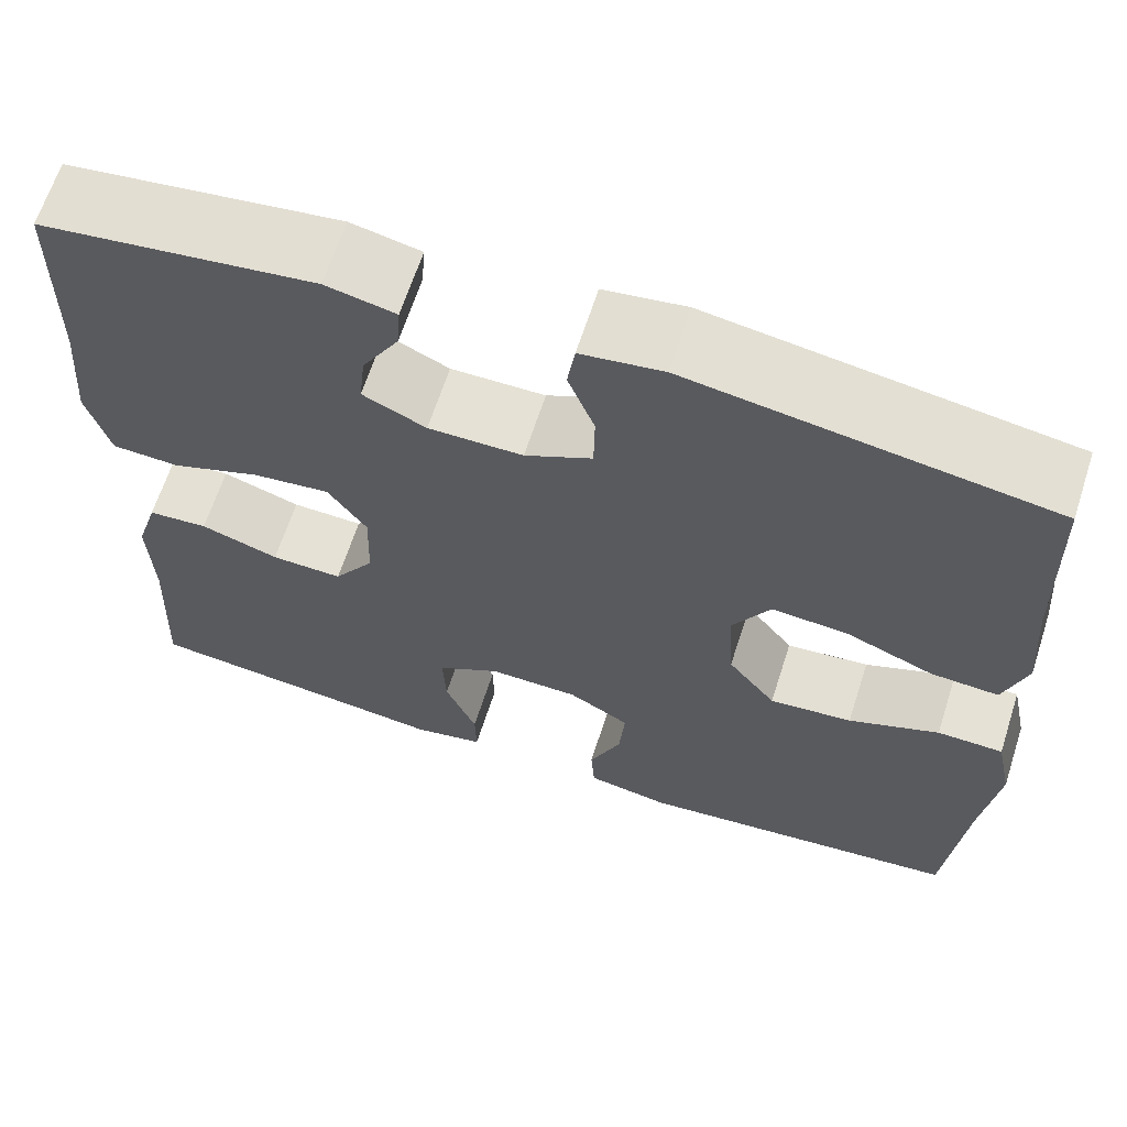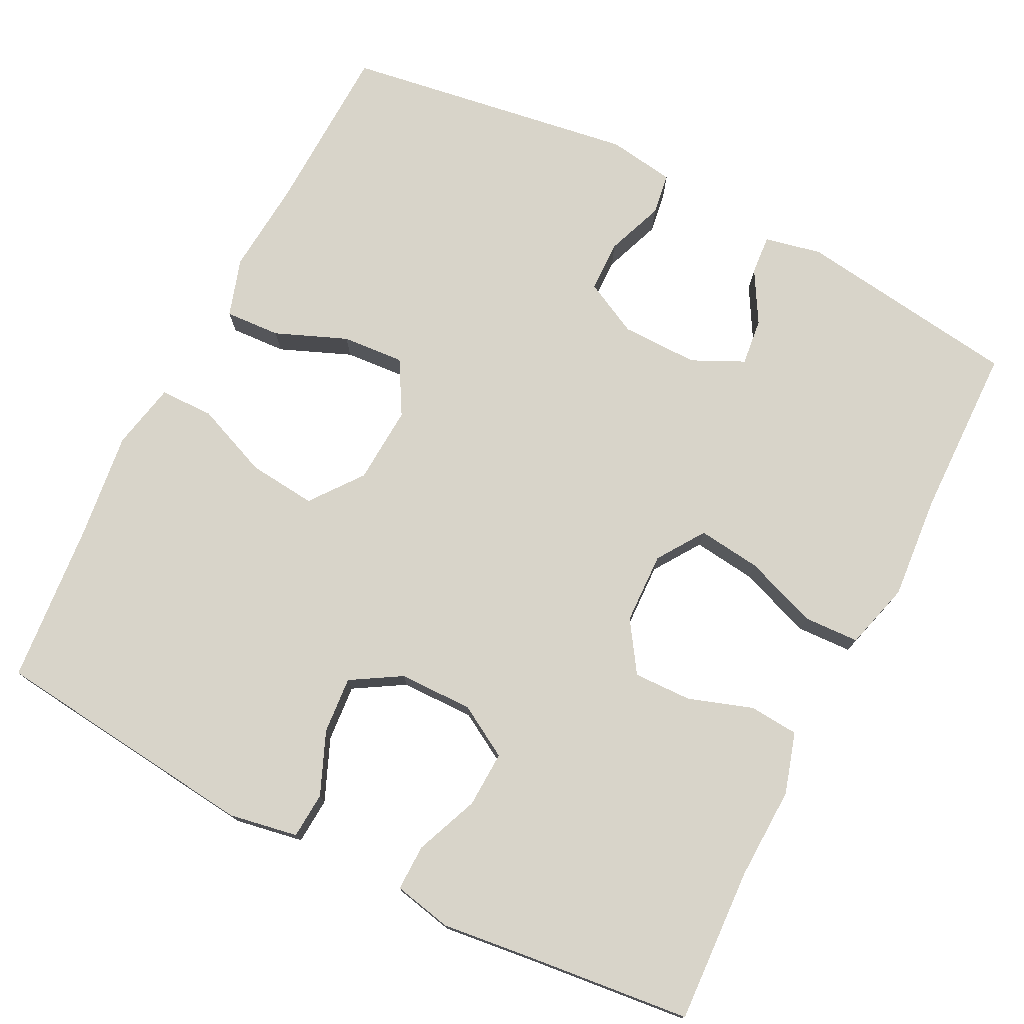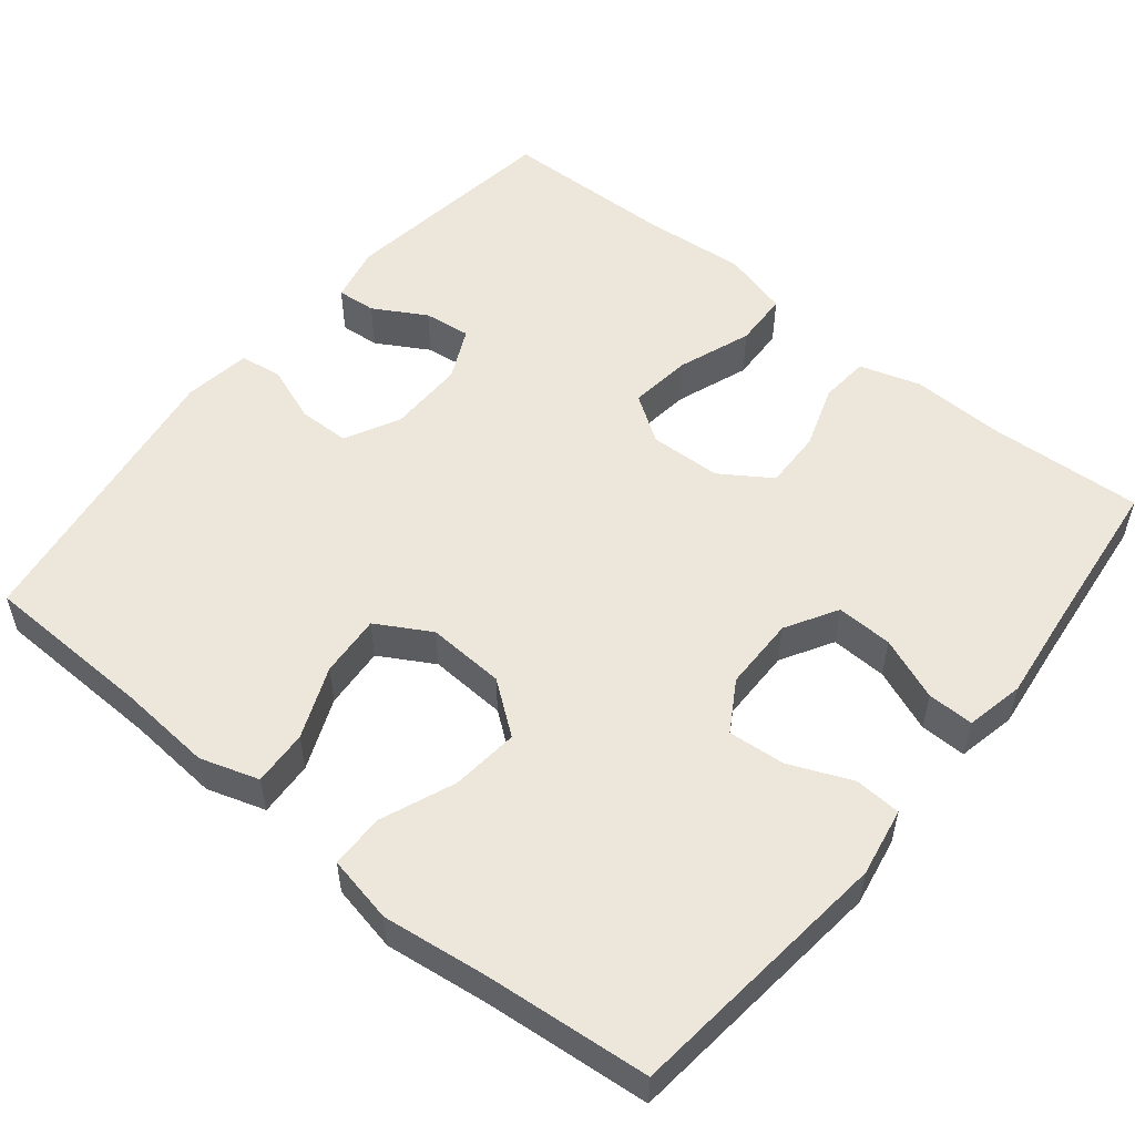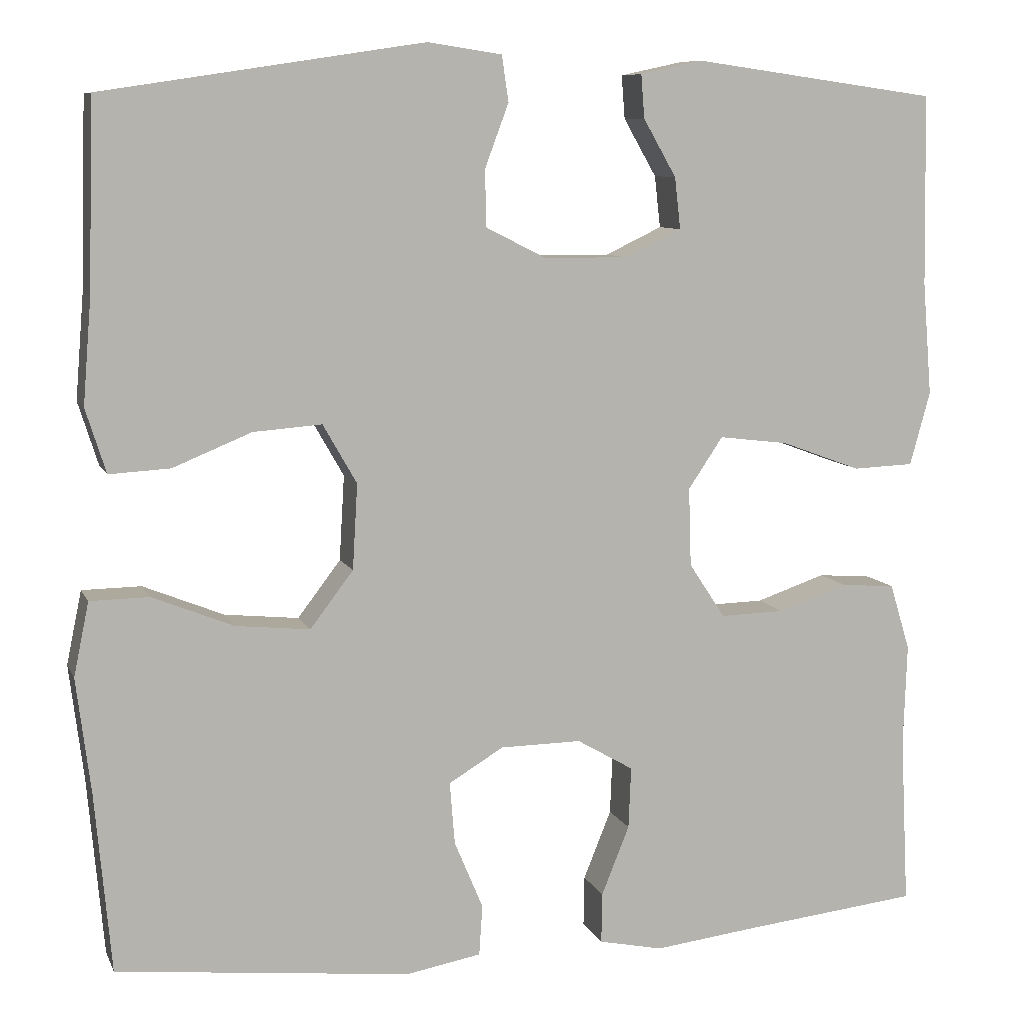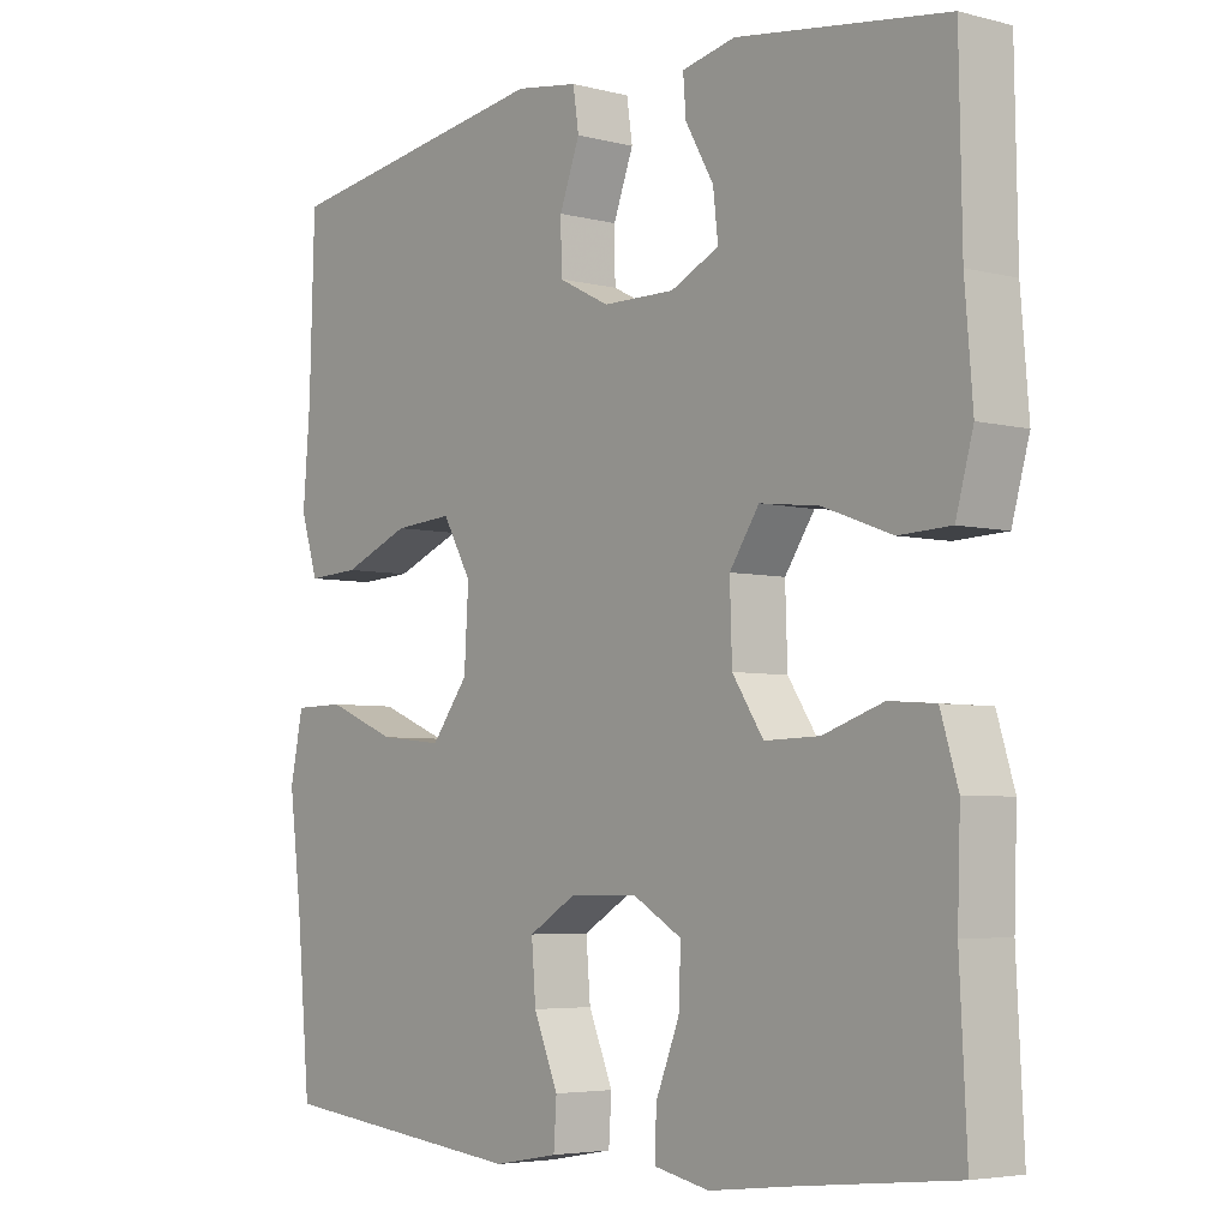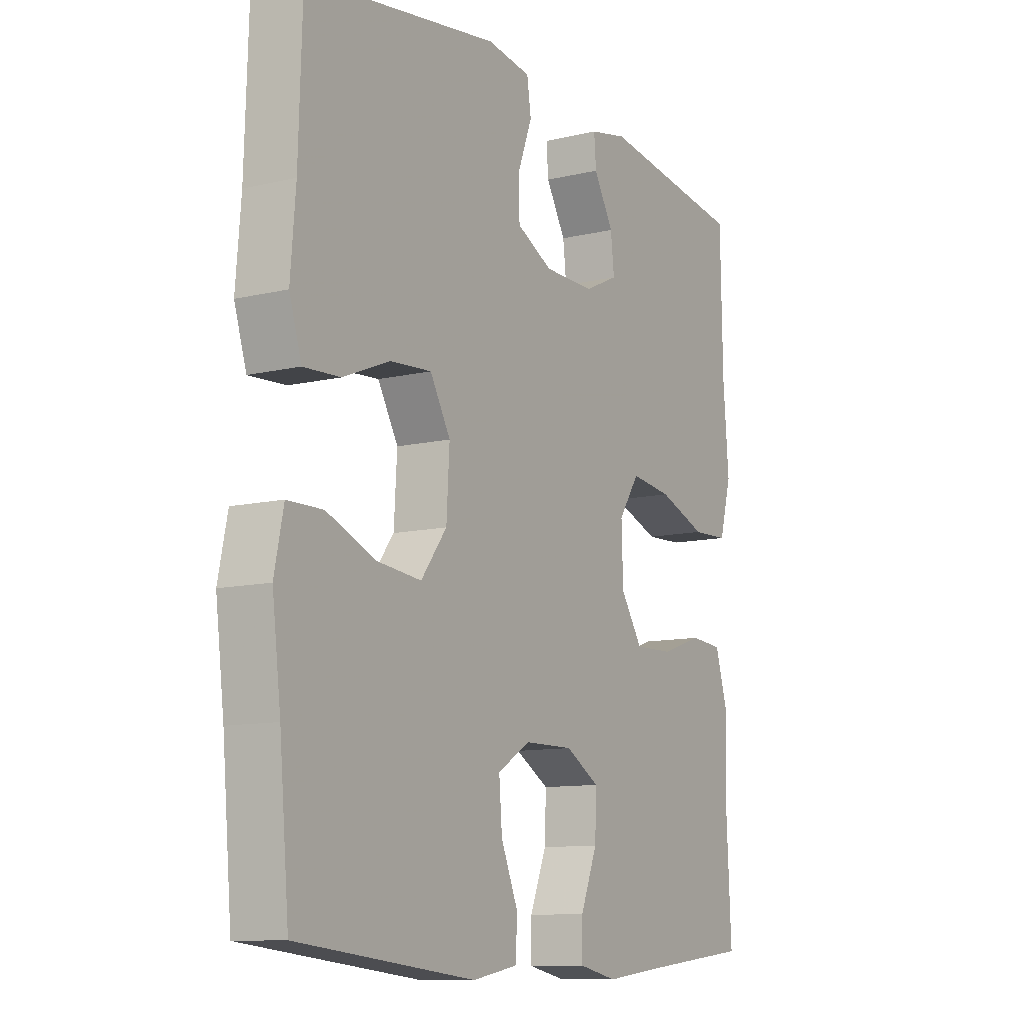
<metadata>
{"format":"obj","ext":"obj","renderer":"f3d","projection":"perspective","resolution":1024,"background":"white","views":[{"elev":65.1,"azim":17.9,"up":"+Z"},{"elev":75.7,"azim":-153.1,"up":"+Y"},{"elev":53.7,"azim":129.0,"up":"+Y"},{"elev":8.8,"azim":163.5,"up":"+Z"},{"elev":-4.7,"azim":-129.4,"up":"+Z"},{"elev":-10.8,"azim":120.6,"up":"+Z"}]}
</metadata>
<code>
v 0.5 0.07 0.5
v 0.507 0.07 0.277
v 0.517 0.07 0.155
v 0.493 0.07 0.079
v 0.421 0.07 0.083
v 0.328 0.07 0.121
v 0.247 0.07 0.127
v 0.207 0.07 0.057
v 0.213 0.07 -0.044
v 0.264 0.07 -0.111
v 0.352 0.07 -0.102
v 0.448 0.07 -0.063
v 0.518 0.07 -0.064
v 0.536 0.07 -0.151
v 0.519 0.07 -0.288
v 0.5 0.07 -0.5
v 0.151 0.07 -0.538
v 0.062 0.07 -0.522
v 0.058 0.07 -0.462
v 0.092 0.07 -0.381
v 0.098 0.07 -0.307
v 0.033 0.07 -0.268
v -0.063 0.07 -0.267
v -0.13 0.07 -0.306
v -0.127 0.07 -0.379
v -0.094 0.07 -0.461
v -0.093 0.07 -0.521
v -0.169 0.07 -0.537
v -0.287 0.07 -0.523
v -0.5 0.07 -0.5
v -0.49 0.07 -0.299
v -0.494 0.07 -0.178
v -0.47 0.07 -0.099
v -0.406 0.07 -0.094
v -0.323 0.07 -0.122
v -0.247 0.07 -0.124
v -0.204 0.07 -0.059
v -0.201 0.07 0.034
v -0.242 0.07 0.095
v -0.324 0.07 0.085
v -0.419 0.07 0.05
v -0.491 0.07 0.053
v -0.515 0.07 0.14
v -0.504 0.07 0.274
v -0.5 0.07 0.5
v -0.21 0.07 0.54
v -0.136 0.07 0.524
v -0.14 0.07 0.473
v -0.179 0.07 0.405
v -0.186 0.07 0.344
v -0.119 0.07 0.312
v -0.019 0.07 0.313
v 0.052 0.07 0.349
v 0.053 0.07 0.416
v 0.025 0.07 0.491
v 0.033 0.07 0.545
v 0.12 0.07 0.558
v 0.5 0 0.5
v 0.507 0 0.277
v 0.517 0 0.155
v 0.493 0 0.079
v 0.421 0 0.083
v 0.328 0 0.121
v 0.247 0 0.127
v 0.207 0 0.057
v 0.213 0 -0.044
v 0.264 0 -0.111
v 0.352 0 -0.102
v 0.448 0 -0.063
v 0.518 0 -0.064
v 0.536 0 -0.151
v 0.519 0 -0.288
v 0.5 0 -0.5
v 0.151 0 -0.538
v 0.062 0 -0.522
v 0.058 0 -0.462
v 0.092 0 -0.381
v 0.098 0 -0.307
v 0.033 0 -0.268
v -0.063 0 -0.267
v -0.13 0 -0.306
v -0.127 0 -0.379
v -0.094 0 -0.461
v -0.093 0 -0.521
v -0.169 0 -0.537
v -0.287 0 -0.523
v -0.5 0 -0.5
v -0.49 0 -0.299
v -0.494 0 -0.178
v -0.47 0 -0.099
v -0.406 0 -0.094
v -0.323 0 -0.122
v -0.247 0 -0.124
v -0.204 0 -0.059
v -0.201 0 0.034
v -0.242 0 0.095
v -0.324 0 0.085
v -0.419 0 0.05
v -0.491 0 0.053
v -0.515 0 0.14
v -0.504 0 0.274
v -0.5 0 0.5
v -0.21 0 0.54
v -0.136 0 0.524
v -0.14 0 0.473
v -0.179 0 0.405
v -0.186 0 0.344
v -0.119 0 0.312
v -0.019 0 0.313
v 0.052 0 0.349
v 0.053 0 0.416
v 0.025 0 0.491
v 0.033 0 0.545
v 0.12 0 0.558
f 57 1 2
f 56 57 2
f 55 56 2
f 54 55 2
f 4 5 6
f 3 4 6
f 2 3 6
f 54 2 6
f 53 54 6
f 52 53 6 7
f 51 52 7 8
f 50 51 8 9
f 47 48 49
f 46 47 49
f 45 46 49
f 44 45 49
f 44 49 50
f 43 44 50
f 42 43 50
f 41 42 50
f 40 41 50
f 39 40 50
f 50 9 10
f 39 50 10
f 38 39 10
f 33 34 35
f 32 33 35
f 31 32 35
f 31 35 36
f 30 31 36
f 29 30 36
f 28 29 36
f 27 28 36
f 26 27 36
f 25 26 36
f 24 25 36 37
f 18 19 20
f 17 18 20
f 16 17 20
f 15 16 20
f 15 20 21
f 14 15 21
f 13 14 21
f 12 13 21
f 11 12 21
f 10 11 21 22
f 23 24 37 38
f 10 22 23 38
f 59 58 114
f 59 114 113
f 59 113 112
f 59 112 111
f 63 62 61
f 63 61 60
f 63 60 59
f 63 59 111
f 63 111 110
f 64 63 110 109
f 65 64 109 108
f 66 65 108 107
f 106 105 104
f 106 104 103
f 106 103 102
f 106 102 101
f 107 106 101
f 107 101 100
f 107 100 99
f 107 99 98
f 107 98 97
f 107 97 96
f 67 66 107
f 67 107 96
f 67 96 95
f 92 91 90
f 92 90 89
f 92 89 88
f 93 92 88
f 93 88 87
f 93 87 86
f 93 86 85
f 93 85 84
f 93 84 83
f 93 83 82
f 94 93 82 81
f 77 76 75
f 77 75 74
f 77 74 73
f 77 73 72
f 78 77 72
f 78 72 71
f 78 71 70
f 78 70 69
f 78 69 68
f 79 78 68 67
f 95 94 81 80
f 95 80 79 67
f 1 58 59 2
f 2 59 60 3
f 3 60 61 4
f 4 61 62 5
f 5 62 63 6
f 6 63 64 7
f 7 64 65 8
f 8 65 66 9
f 9 66 67 10
f 10 67 68 11
f 11 68 69 12
f 12 69 70 13
f 13 70 71 14
f 14 71 72 15
f 15 72 73 16
f 16 73 74 17
f 17 74 75 18
f 18 75 76 19
f 19 76 77 20
f 20 77 78 21
f 21 78 79 22
f 22 79 80 23
f 23 80 81 24
f 24 81 82 25
f 25 82 83 26
f 26 83 84 27
f 27 84 85 28
f 28 85 86 29
f 29 86 87 30
f 30 87 88 31
f 31 88 89 32
f 32 89 90 33
f 33 90 91 34
f 34 91 92 35
f 35 92 93 36
f 36 93 94 37
f 37 94 95 38
f 38 95 96 39
f 39 96 97 40
f 40 97 98 41
f 41 98 99 42
f 42 99 100 43
f 43 100 101 44
f 44 101 102 45
f 45 102 103 46
f 46 103 104 47
f 47 104 105 48
f 48 105 106 49
f 49 106 107 50
f 50 107 108 51
f 51 108 109 52
f 52 109 110 53
f 53 110 111 54
f 54 111 112 55
f 55 112 113 56
f 56 113 114 57
f 57 114 58 1

</code>
